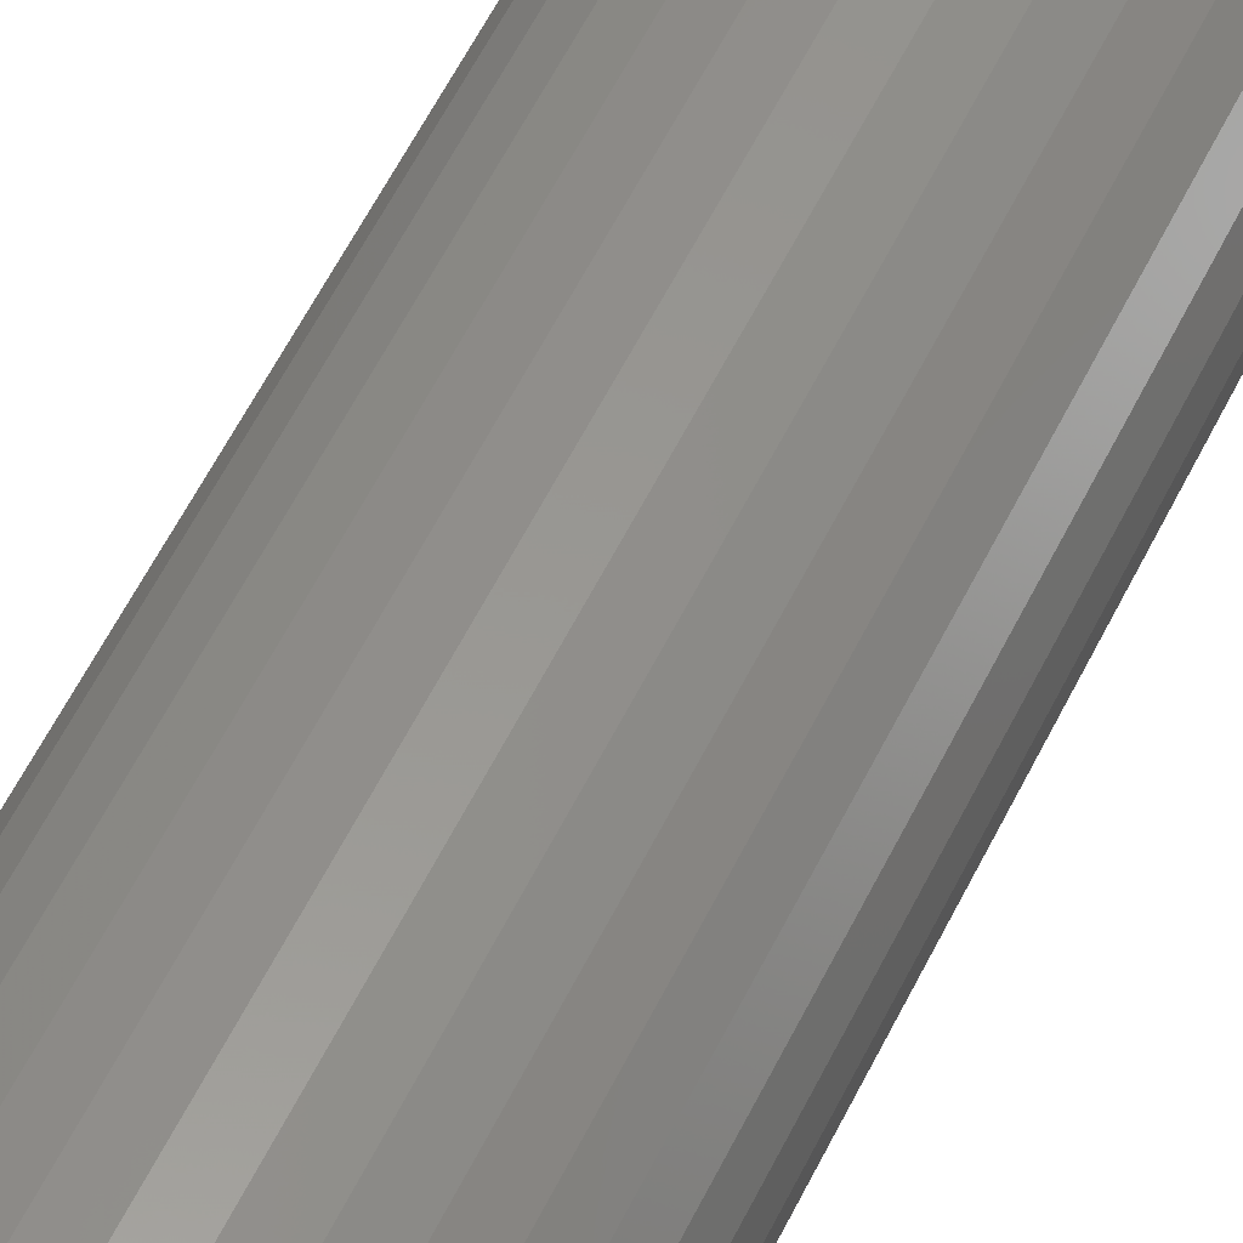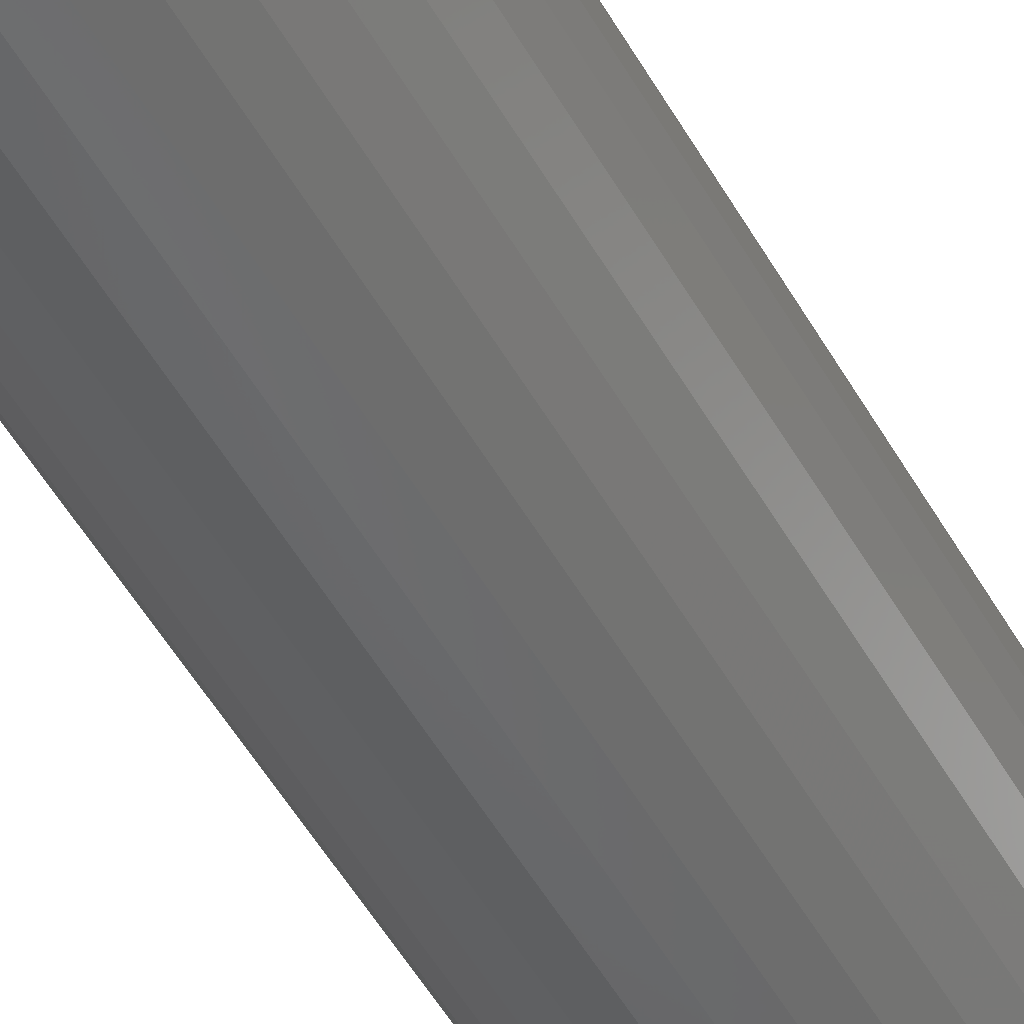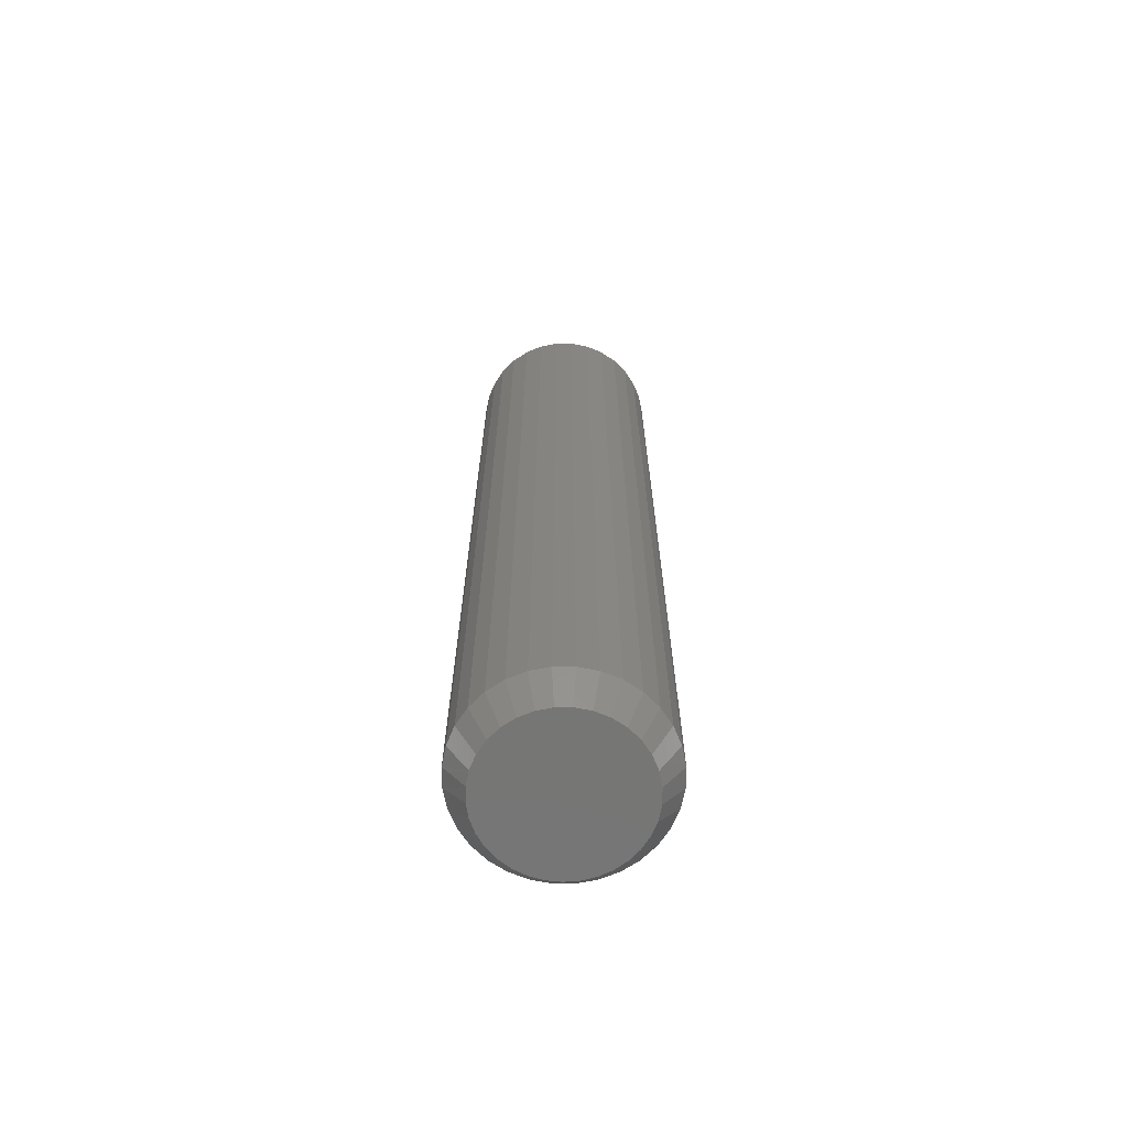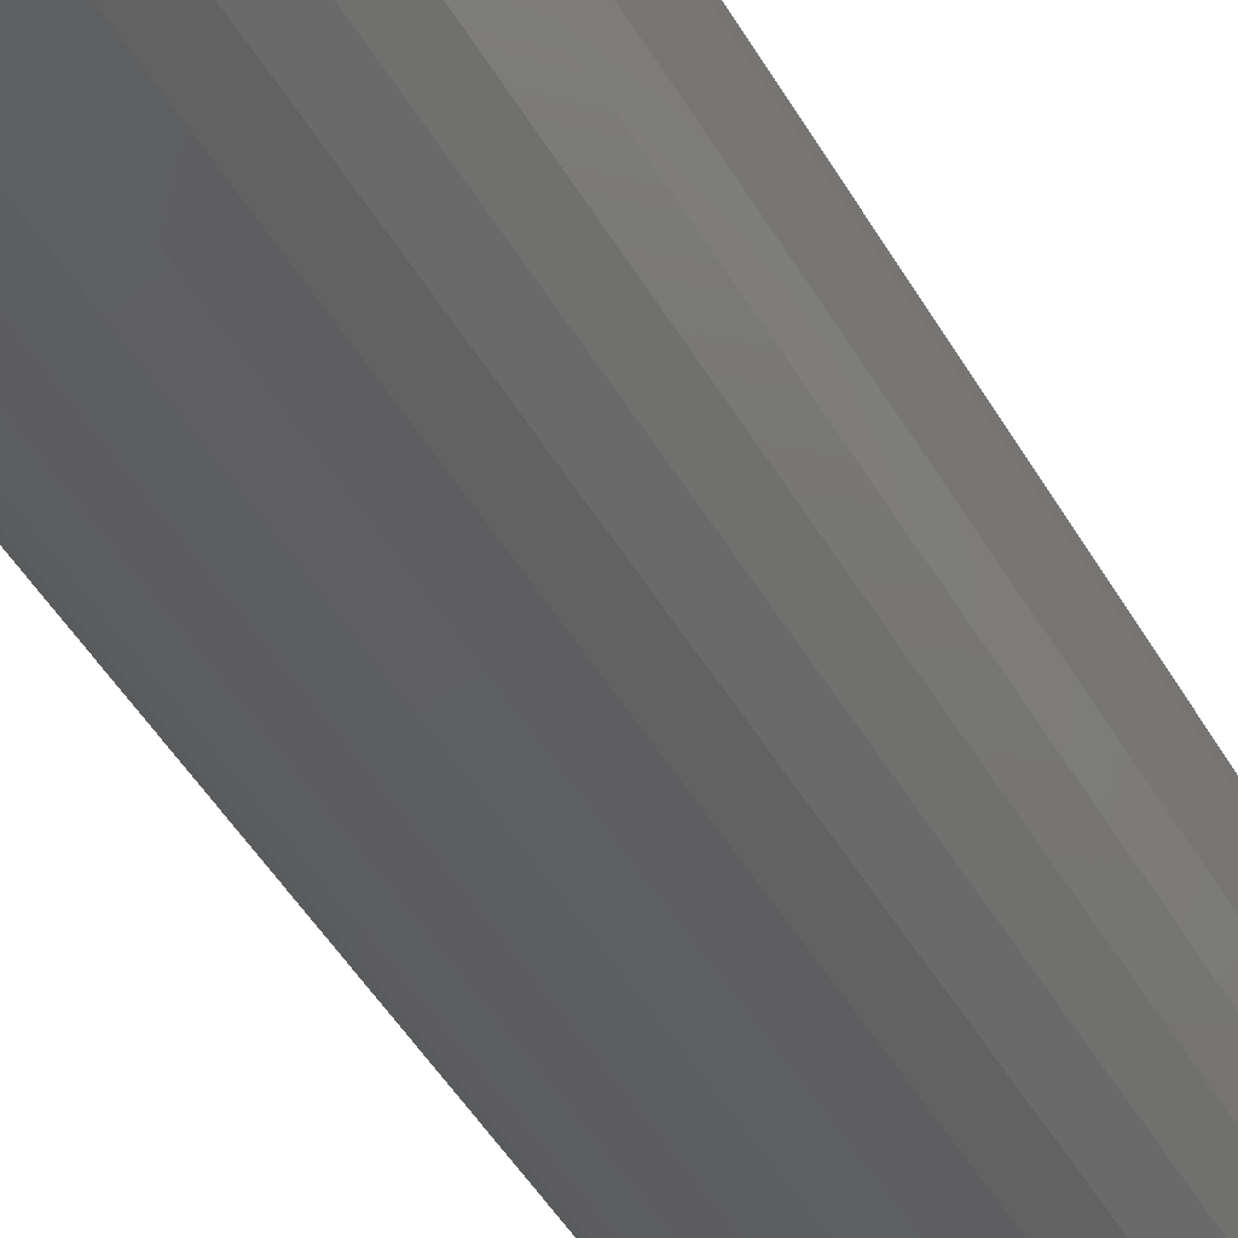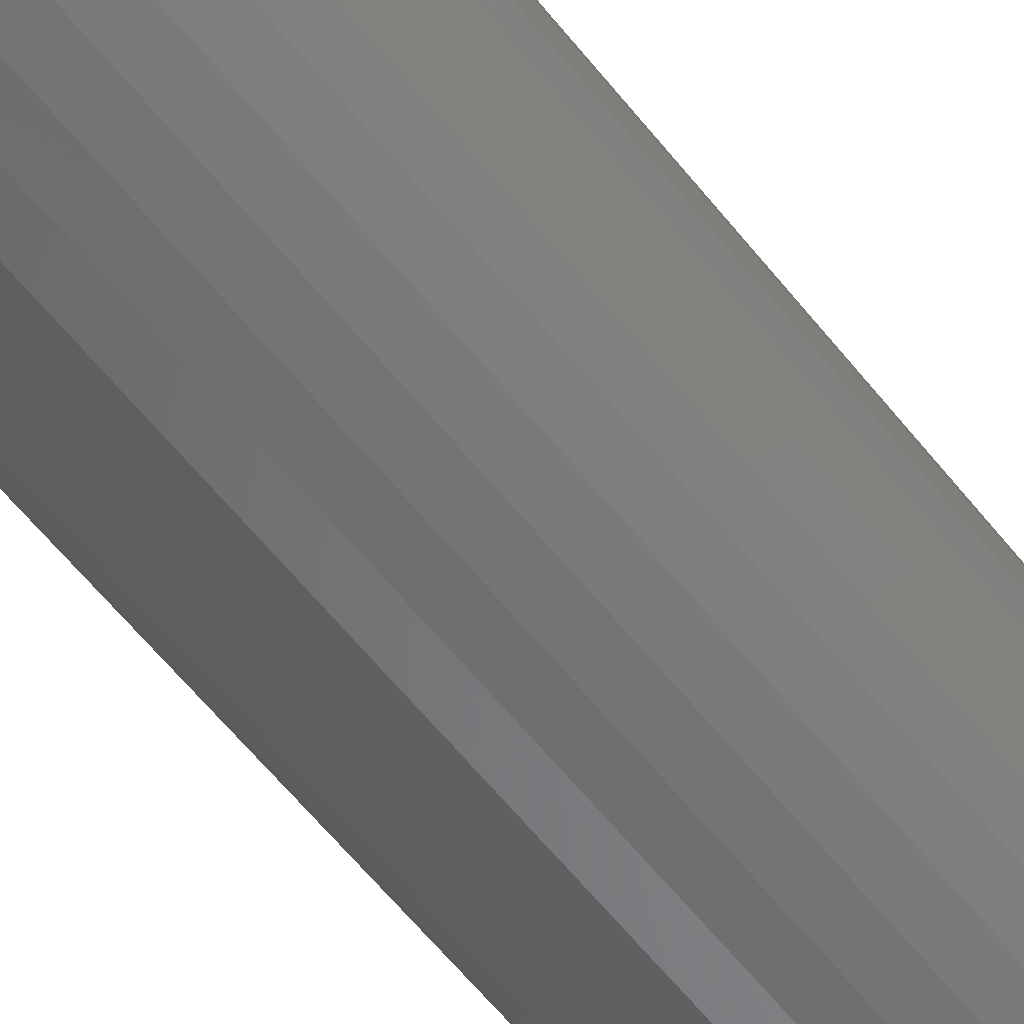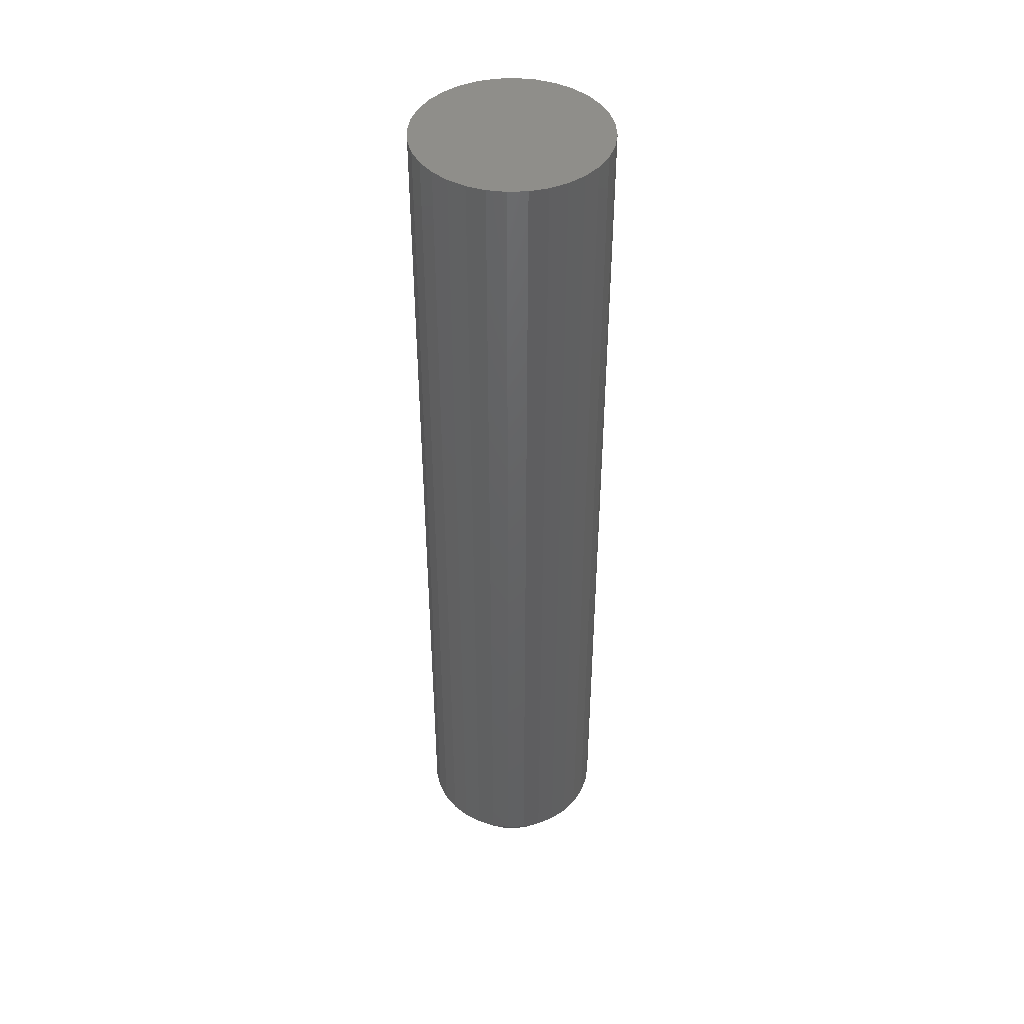
<metadata>
{"format":"stl","ext":"stl","renderer":"f3d","projection":"perspective","resolution":1024,"background":"white","views":[{"elev":55.6,"azim":-154.6,"up":"+Z"},{"elev":-51.3,"azim":-151.3,"up":"+Z"},{"elev":-68.2,"azim":-16.9,"up":"+Y"},{"elev":-37.1,"azim":24.2,"up":"+Z"},{"elev":-56.4,"azim":-142.9,"up":"+Z"},{"elev":44.0,"azim":-177.4,"up":"+Y"}]}
</metadata>
<code>
# stl→obj: 97 verts, 190 faces
v -0.0216 -0.75 0.1165
v 0.02473 -0.75 0.1165
v 0.001563 -0.75 0.1187
v -0.04388 -0.75 0.1097
v 0.04701 -0.75 0.1097
v -0.06441 -0.75 0.09874
v 0.06754 -0.75 0.09874
v 0.07313 -0.75 -0.09476
v -0.05137 -0.75 -0.1063
v 0.05449 -0.75 -0.1063
v -0.03094 -0.75 -0.1142
v 0.03406 -0.75 -0.1142
v -0.009395 -0.75 -0.1182
v 0.01252 -0.75 -0.1182
v 0.08553 -0.75 0.08397
v -0.08241 -0.75 0.08397
v 0.1003 -0.75 0.06597
v -0.09717 -0.75 0.06597
v 0.1113 -0.75 0.04544
v -0.1081 -0.75 0.04544
v 0.118 -0.75 0.02317
v -0.1149 -0.75 0.02317
v 0.1203 -0.75 7.889e-18
v -0.1172 -0.75 1.137e-06
v 0.1183 -0.75 -0.02182
v -0.1152 -0.75 -0.02182
v 0.1123 -0.75 -0.0429
v -0.1092 -0.75 -0.0429
v 0.1025 -0.75 -0.06251
v -0.0994 -0.75 -0.06251
v 0.08932 -0.75 -0.08
v -0.0862 -0.75 -0.08
v -0.07 -0.75 -0.09476
v 0.1516 0.75 -1.837e-17
v 0.1516 -0.7031 -5.511e-17
v 0.1487 0.75 -0.02926
v 0.1487 -0.7031 -0.02926
v 0.1401 0.75 -0.0574
v 0.1401 -0.7031 -0.0574
v 0.1263 0.75 -0.08334
v 0.1263 -0.7031 -0.08334
v 0.1076 0.75 -0.1061
v 0.1076 -0.7031 -0.1061
v 0.0849 0.75 -0.1247
v 0.0849 -0.7031 -0.1247
v 0.05897 0.75 -0.1386
v 0.05897 -0.7031 -0.1386
v 0.03083 0.75 -0.1471
v 0.03083 -0.7031 -0.1471
v 0.001563 0.75 -0.15
v 0.001563 -0.7031 -0.15
v -0.0277 0.75 -0.1471
v -0.0277 -0.7031 -0.1471
v -0.05584 0.75 -0.1386
v -0.05584 -0.7031 -0.1386
v -0.08177 0.75 -0.1247
v -0.08177 -0.7031 -0.1247
v -0.1045 0.75 -0.1061
v -0.1045 -0.7031 -0.1061
v -0.1232 0.75 -0.08334
v -0.1232 -0.7031 -0.08334
v -0.137 0.75 -0.0574
v -0.137 -0.7031 -0.0574
v -0.1456 0.75 -0.02926
v -0.1456 -0.7031 -0.02926
v -0.1484 0.75 1.837e-17
v -0.1484 -0.7031 1.837e-17
v -0.1456 0.75 0.02926
v -0.1456 -0.7031 0.02926
v -0.137 0.75 0.0574
v -0.137 -0.7031 0.0574
v -0.1232 0.75 0.08334
v -0.1232 -0.7031 0.08334
v -0.1045 0.75 0.1061
v -0.1045 -0.7031 0.1061
v -0.08177 0.75 0.1247
v -0.08177 -0.7031 0.1247
v -0.05584 0.75 0.1386
v -0.05584 -0.7031 0.1386
v -0.0277 0.75 0.1471
v -0.0277 -0.7031 0.1471
v 0.001563 0.75 0.15
v 0.001563 -0.7031 0.15
v 0.03083 0.75 0.1471
v 0.03083 -0.7031 0.1471
v 0.05897 0.75 0.1386
v 0.05897 -0.7031 0.1386
v 0.0849 0.75 0.1247
v 0.0849 -0.7031 0.1247
v 0.1076 0.75 0.1061
v 0.1076 -0.7031 0.1061
v 0.1263 0.75 0.08334
v 0.1263 -0.7031 0.08334
v 0.1401 0.75 0.0574
v 0.1401 -0.7031 0.0574
v 0.1487 0.75 0.02926
v 0.1487 -0.7031 0.02926
f 1 2 3
f 2 1 4
f 2 4 5
f 5 4 6
f 5 6 7
f 8 9 10
f 10 9 11
f 10 11 12
f 12 11 13
f 12 13 14
f 7 6 15
f 15 6 16
f 15 16 17
f 17 16 18
f 17 18 19
f 19 18 20
f 19 20 21
f 21 20 22
f 21 22 23
f 23 22 24
f 23 24 25
f 25 24 26
f 25 26 27
f 27 26 28
f 27 28 29
f 29 28 30
f 29 30 31
f 31 30 32
f 31 32 8
f 8 32 33
f 8 33 9
f 34 35 36
f 36 35 37
f 36 37 38
f 38 37 39
f 38 39 40
f 40 39 41
f 40 41 42
f 42 41 43
f 42 43 44
f 44 43 45
f 44 45 46
f 46 45 47
f 46 47 48
f 48 47 49
f 48 49 50
f 50 49 51
f 50 51 52
f 52 51 53
f 52 53 54
f 54 53 55
f 54 55 56
f 56 55 57
f 56 57 58
f 58 57 59
f 58 59 60
f 60 59 61
f 60 61 62
f 62 61 63
f 62 63 64
f 64 63 65
f 64 65 66
f 66 65 67
f 66 67 68
f 68 67 69
f 68 69 70
f 70 69 71
f 70 71 72
f 72 71 73
f 72 73 74
f 74 73 75
f 74 75 76
f 76 75 77
f 76 77 78
f 78 77 79
f 78 79 80
f 80 79 81
f 80 81 82
f 82 81 83
f 82 83 84
f 84 83 85
f 84 85 86
f 86 85 87
f 86 87 88
f 88 87 89
f 88 89 90
f 90 89 91
f 90 91 92
f 92 91 93
f 92 93 94
f 94 93 95
f 94 95 96
f 96 95 97
f 96 97 34
f 34 97 35
f 77 4 79
f 79 4 1
f 79 1 81
f 81 1 3
f 81 3 83
f 83 3 2
f 83 2 85
f 4 77 6
f 6 77 75
f 6 75 16
f 16 75 73
f 16 73 18
f 18 73 71
f 18 71 20
f 20 71 69
f 20 69 22
f 22 69 67
f 22 67 24
f 15 89 7
f 7 89 87
f 7 87 5
f 5 87 85
f 5 85 2
f 89 15 91
f 91 15 17
f 91 17 93
f 93 17 19
f 93 19 95
f 95 19 21
f 95 21 97
f 97 21 23
f 97 23 35
f 59 57 33
f 11 9 55
f 9 57 55
f 33 57 9
f 53 51 13
f 11 53 13
f 11 55 53
f 51 49 14
f 13 51 14
f 49 47 12
f 14 49 12
f 47 45 10
f 12 47 10
f 8 45 43
f 10 45 8
f 8 43 31
f 31 43 41
f 31 41 29
f 29 41 39
f 29 39 27
f 27 39 37
f 27 37 25
f 25 37 35
f 25 35 23
f 33 32 59
f 59 32 30
f 59 30 61
f 61 30 28
f 61 28 63
f 63 28 26
f 63 26 65
f 65 26 24
f 65 24 67
f 82 84 80
f 78 80 84
f 86 78 84
f 48 52 46
f 50 52 48
f 52 54 46
f 46 54 56
f 46 56 44
f 44 56 58
f 44 58 42
f 42 58 60
f 42 60 40
f 40 60 62
f 40 62 38
f 38 62 64
f 38 64 36
f 36 64 66
f 36 66 34
f 34 66 68
f 34 68 96
f 96 68 70
f 96 70 94
f 94 70 72
f 94 72 92
f 92 72 74
f 92 74 90
f 90 74 76
f 90 76 88
f 88 76 78
f 88 78 86

</code>
